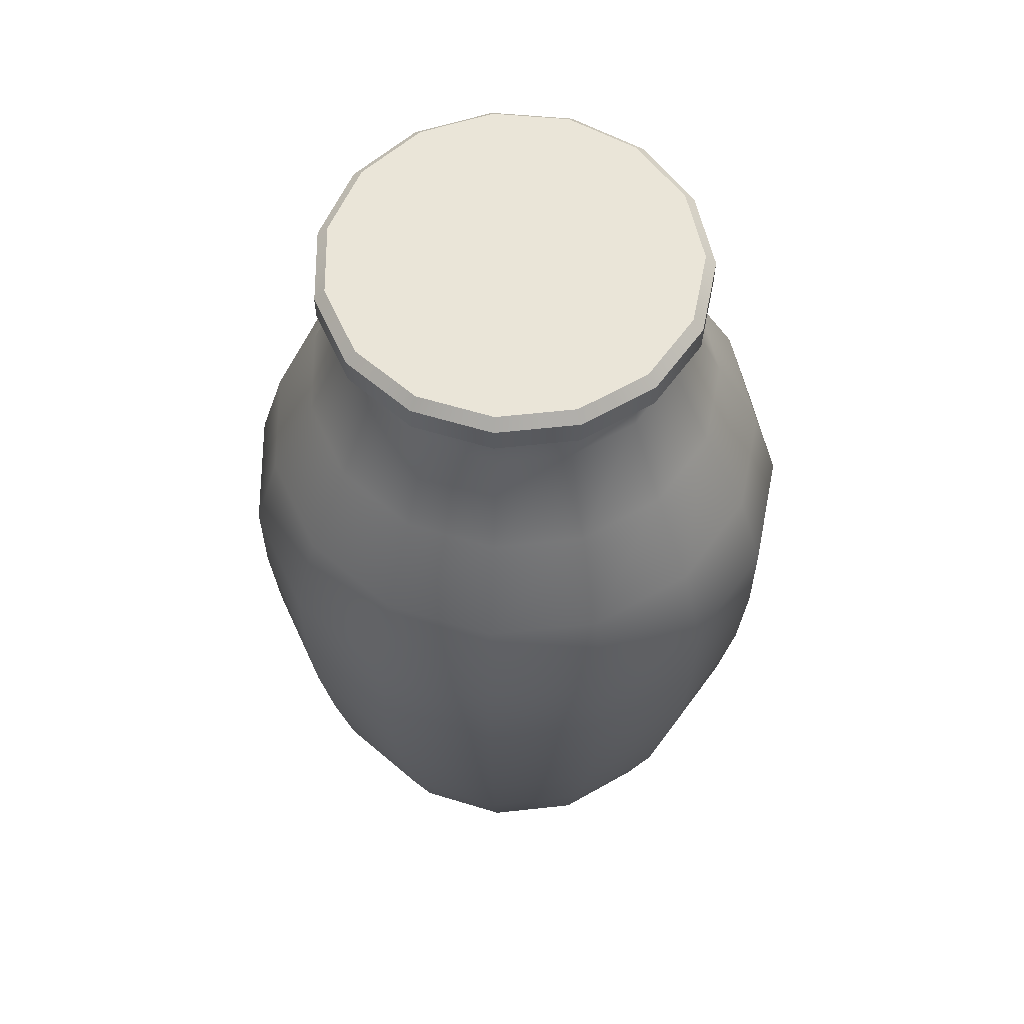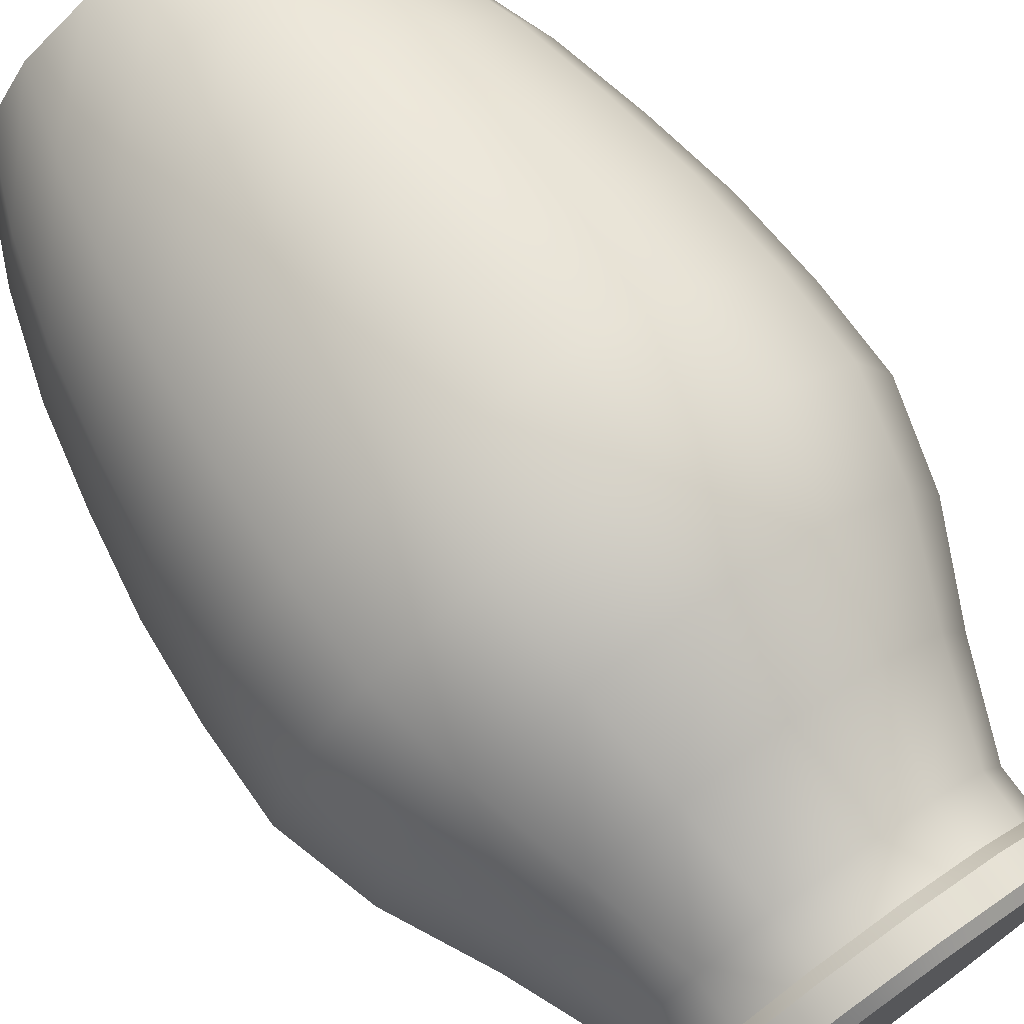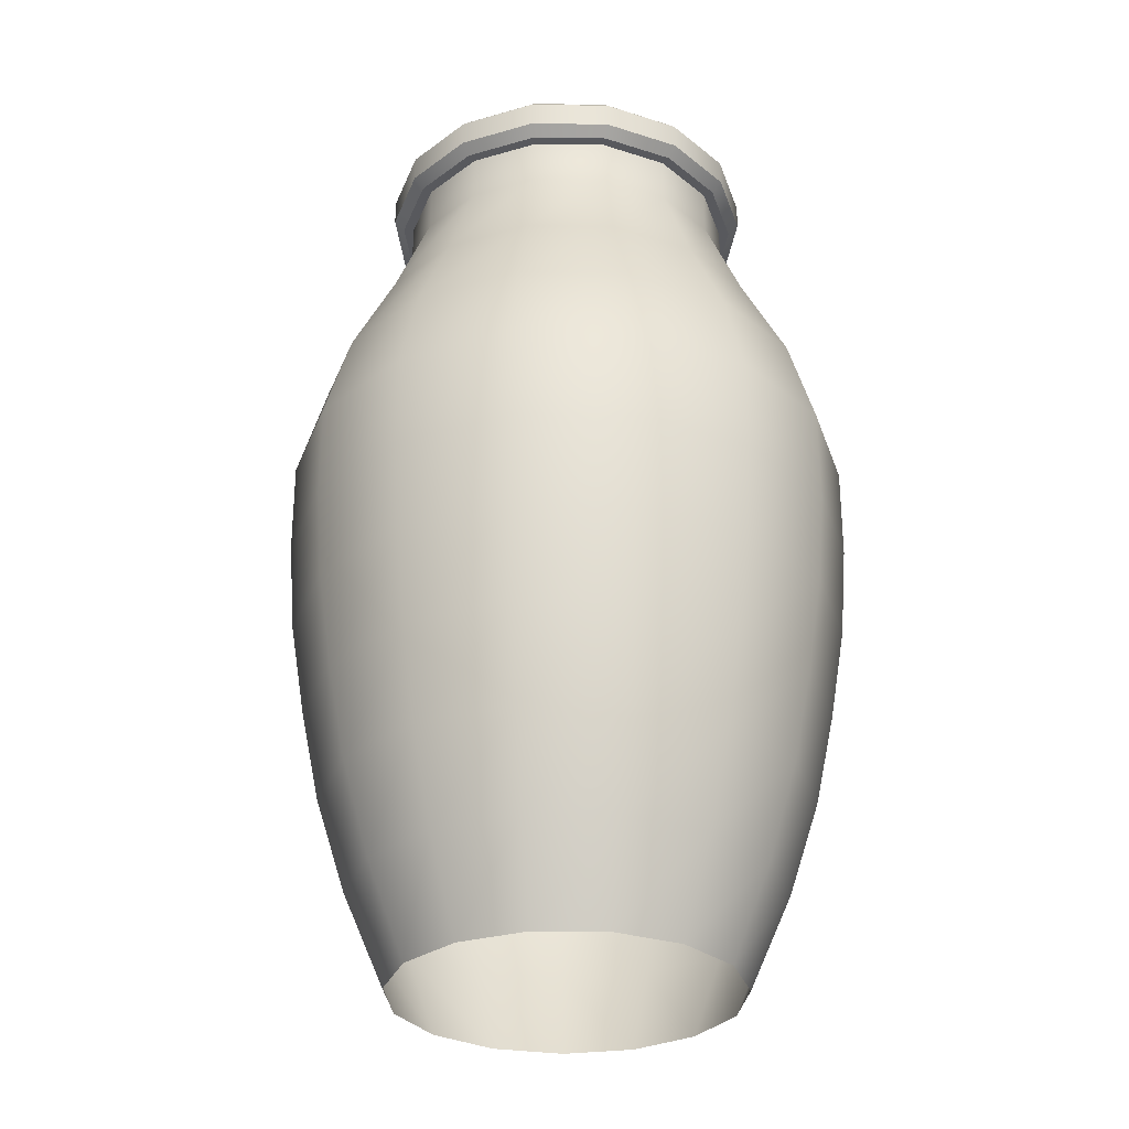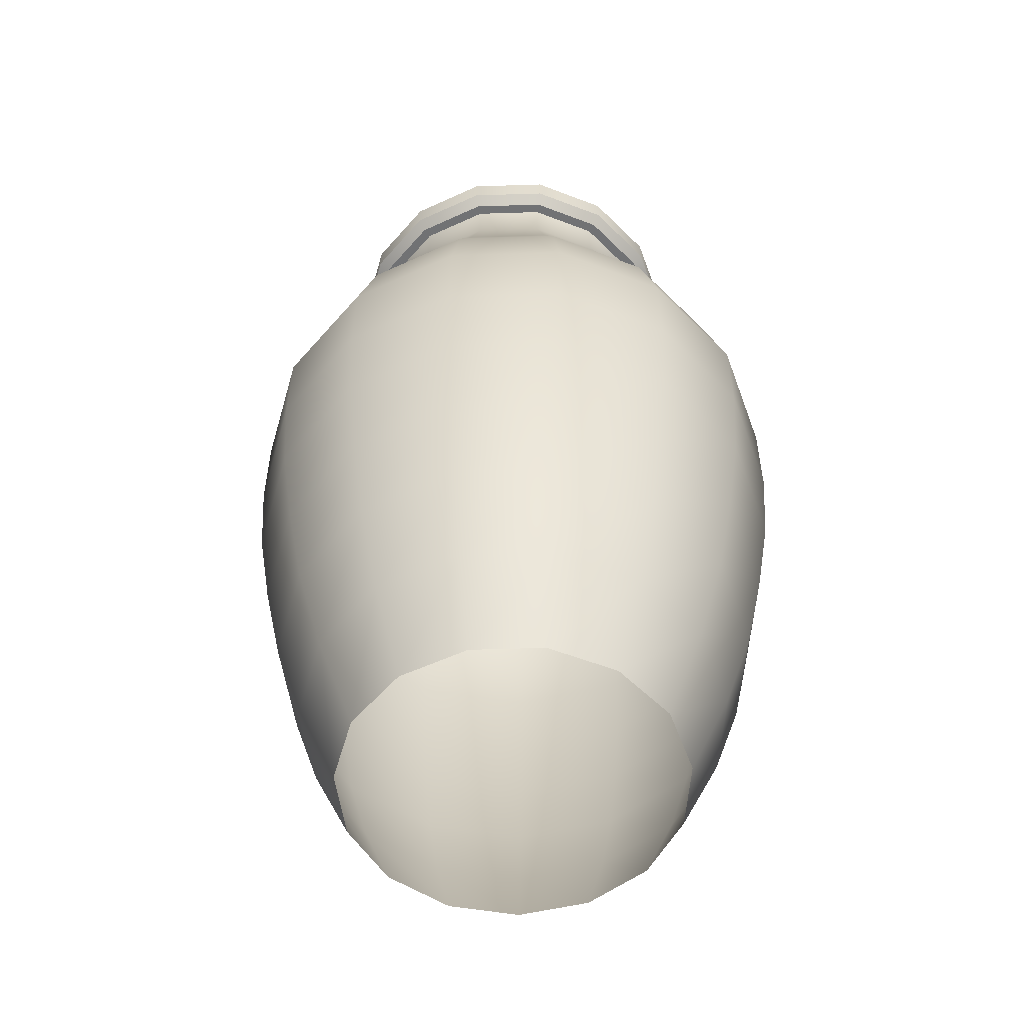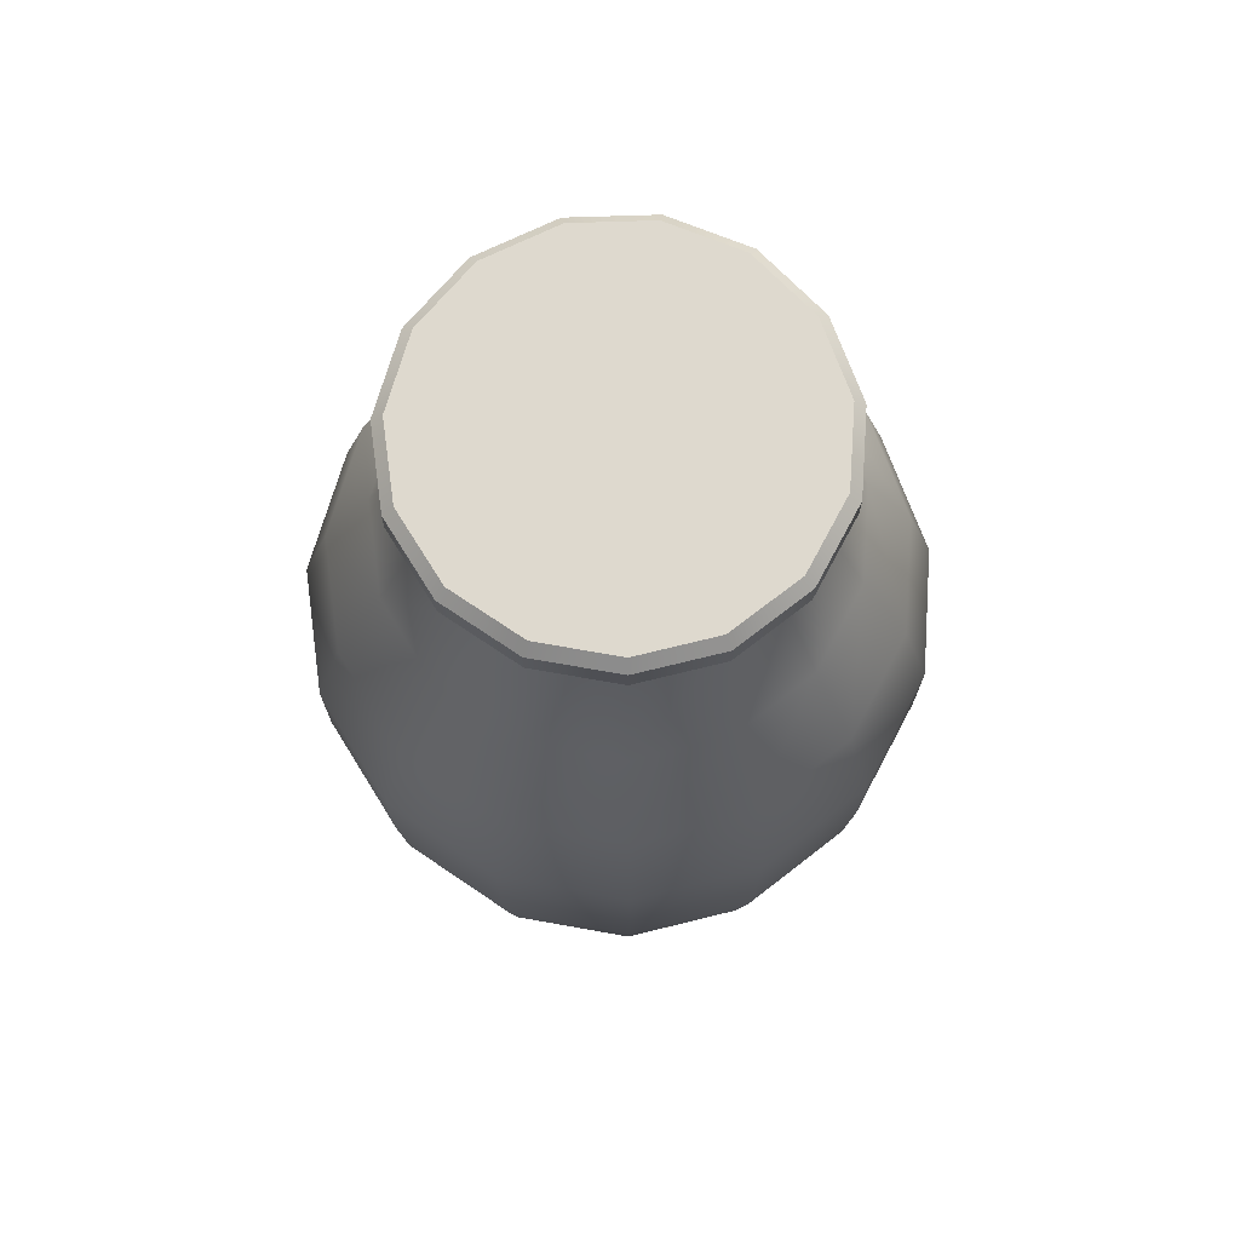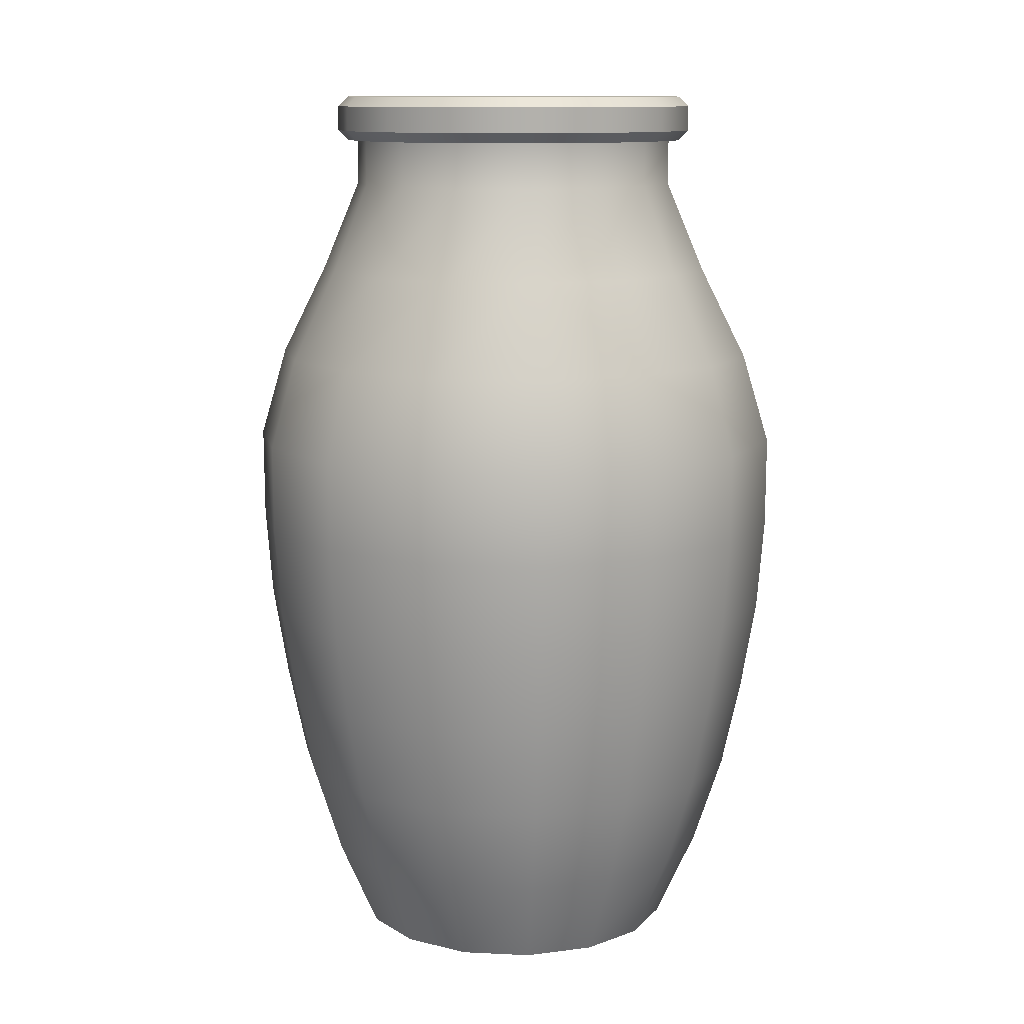
<metadata>
{"format":"obj","ext":"obj","renderer":"f3d","projection":"perspective","resolution":1024,"background":"white","views":[{"elev":58.8,"azim":167.5,"up":"+Y"},{"elev":73.3,"azim":144.4,"up":"+Z"},{"elev":-29.9,"azim":172.9,"up":"+Y"},{"elev":-55.4,"azim":-136.1,"up":"+Y"},{"elev":71.6,"azim":-79.9,"up":"+Y"},{"elev":11.4,"azim":-179.3,"up":"+Y"}]}
</metadata>
<code>
g default
v 2.06 -0 -3.16
v 1.509 -0 -3.919
v 0.6969 -0 -4.388
v -0.2357 -0 -4.486
v -1.128 -0 -4.196
v -1.824 -0 -3.568
v -2.206 -0 -2.712
v -2.206 -0 -1.774
v -1.824 -0 -0.9173
v -1.128 -0 -0.2898
v -0.2357 -0 -0
v 0.6969 -0 -0.09802
v 1.509 -0 -0.5669
v 2.06 -0 -1.326
v 2.255 -0 -2.243
v 2.544 1.22 -3.378
v 1.862 1.22 -4.317
v 0.8568 1.22 -4.898
v -0.2977 1.22 -5.019
v -1.402 1.22 -4.66
v -2.264 1.22 -3.884
v -2.736 1.22 -2.823
v -2.736 1.22 -1.662
v -2.264 1.22 -0.602
v -1.402 1.22 0.1747
v -0.2977 1.22 0.5334
v 0.8568 1.22 0.4121
v 1.862 1.22 -0.1683
v 2.544 1.22 -1.107
v 2.786 1.22 -2.243
v 2.897 2.439 -3.537
v 2.119 2.439 -4.608
v 0.9733 2.439 -5.27
v -0.3428 2.439 -5.408
v -1.601 2.439 -4.999
v -2.585 2.439 -4.113
v -3.123 2.439 -2.905
v -3.123 2.439 -1.581
v -2.585 2.439 -0.3721
v -1.601 2.439 0.5134
v -0.3428 2.439 0.9224
v 0.9733 2.439 0.784
v 2.119 2.439 0.1223
v 2.897 2.439 -0.9483
v 3.172 2.439 -2.243
v 3.129 3.659 -3.642
v 2.289 3.659 -4.799
v 1.05 3.659 -5.514
v -0.3725 3.659 -5.664
v -1.733 3.659 -5.222
v -2.796 3.659 -4.265
v -3.377 3.659 -2.958
v -3.377 3.659 -1.528
v -2.796 3.659 -0.2211
v -1.733 3.659 0.736
v -0.3725 3.659 1.178
v 1.05 3.659 1.028
v 2.289 3.659 0.3133
v 3.129 3.659 -0.8438
v 3.427 3.659 -2.243
v 3.311 4.879 -3.724
v 2.421 4.879 -4.948
v 1.11 4.879 -5.705
v -0.3957 4.879 -5.864
v -1.836 4.879 -5.396
v -2.961 4.879 -4.383
v -3.576 4.879 -3
v -3.576 4.879 -1.486
v -2.961 4.879 -0.1028
v -1.836 4.879 0.9102
v -0.3957 4.879 1.378
v 1.11 4.879 1.22
v 2.421 4.879 0.4628
v 3.311 4.879 -0.762
v 3.626 4.879 -2.243
v 3.396 6.098 -3.762
v 2.483 6.098 -5.018
v 1.138 6.098 -5.795
v -0.4065 6.098 -5.957
v -1.883 6.098 -5.477
v -3.037 6.098 -4.438
v -3.669 6.098 -3.019
v -3.669 6.098 -1.466
v -3.037 6.098 -0.04768
v -1.883 6.098 0.9914
v -0.4065 6.098 1.471
v 1.138 6.098 1.309
v 2.483 6.098 0.5325
v 3.396 6.098 -0.7238
v 3.718 6.098 -2.243
v 3.401 7.318 -3.764
v 2.486 7.318 -5.022
v 1.14 7.318 -5.8
v -0.4072 7.318 -5.962
v -1.886 7.318 -5.482
v -3.042 7.318 -4.441
v -3.675 7.318 -3.02
v -3.675 7.318 -1.465
v -3.042 7.318 -0.04441
v -1.886 7.318 0.9962
v -0.4072 7.318 1.477
v 1.14 7.318 1.314
v 2.486 7.318 0.5367
v 3.401 7.318 -0.7216
v 3.724 7.318 -2.243
v 3.075 8.538 -3.617
v 2.249 8.538 -4.754
v 1.032 8.538 -5.456
v -0.3655 8.538 -5.603
v -1.702 8.538 -5.169
v -2.746 8.538 -4.229
v -3.317 8.538 -2.945
v -3.317 8.538 -1.54
v -2.746 8.538 -0.2567
v -1.702 8.538 0.6834
v -0.3655 8.538 1.118
v 1.032 8.538 0.9707
v 2.249 8.538 0.2682
v 3.075 8.538 -0.8685
v 3.367 8.538 -2.243
v 2.523 9.757 -3.368
v 1.846 9.757 -4.299
v 0.8496 9.757 -4.875
v -0.2949 9.757 -4.995
v -1.389 9.757 -4.64
v -2.245 9.757 -3.869
v -2.713 9.757 -2.818
v -2.713 9.757 -1.667
v -2.245 9.757 -0.6161
v -1.389 9.757 0.1539
v -0.2949 9.757 0.5095
v 0.8496 9.757 0.3892
v 1.846 9.757 -0.1862
v 2.523 9.757 -1.117
v 2.762 9.757 -2.243
v 2.06 10.98 -3.16
v 1.509 10.98 -3.919
v 0.6969 10.98 -4.388
v -0.2357 10.98 -4.486
v -1.128 10.98 -4.196
v -1.824 10.98 -3.568
v -2.206 10.98 -2.712
v -2.206 10.98 -1.774
v -1.824 10.98 -0.9173
v -1.128 10.98 -0.2898
v -0.2357 10.98 -0
v 0.6969 10.98 -0.09802
v 1.509 10.98 -0.5669
v 2.06 10.98 -1.326
v 2.255 10.98 -2.243
v 2.06 12.2 -3.16
v 1.509 12.2 -3.919
v 0.6969 12.2 -4.388
v -0.2357 12.2 -4.486
v -1.128 12.2 -4.196
v -1.824 12.2 -3.568
v -2.206 12.2 -2.712
v -2.206 12.2 -1.774
v -1.824 12.2 -0.9173
v -1.128 12.2 -0.2898
v -0.2357 12.2 -0
v 0.6969 12.2 -0.09802
v 1.509 12.2 -0.5669
v 2.06 12.2 -1.326
v 2.255 12.2 -2.243
v -0 12.2 -2.243
v 2.06 11.59 -3.16
v 1.509 11.59 -3.919
v 0.6969 11.59 -4.388
v -0.2357 11.59 -4.486
v -1.128 11.59 -4.196
v -1.824 11.59 -3.568
v -2.206 11.59 -2.712
v -2.206 11.59 -1.774
v -1.824 11.59 -0.9173
v -1.128 11.59 -0.2898
v -0.2357 11.59 -0
v 0.6969 11.59 -0.09802
v 1.509 11.59 -0.5669
v 2.06 11.59 -1.326
v 2.255 11.59 -2.243
v 2.186 11.59 -3.216
v 2.313 11.72 -3.272
v 1.694 11.72 -4.124
v 1.601 11.59 -4.021
v 1.601 12.2 -4.021
v 1.694 12.06 -4.124
v 2.313 12.06 -3.272
v 2.186 12.2 -3.216
v 0.7823 11.72 -4.65
v 0.7396 11.59 -4.519
v 0.7396 12.2 -4.519
v 0.7823 12.06 -4.65
v -0.2646 11.72 -4.761
v -0.2502 11.59 -4.623
v -0.2502 12.2 -4.623
v -0.2646 12.06 -4.761
v -1.266 11.72 -4.435
v -1.197 11.59 -4.316
v -1.197 12.2 -4.316
v -1.266 12.06 -4.435
v -2.048 11.72 -3.731
v -1.936 11.59 -3.65
v -1.936 12.2 -3.65
v -2.048 12.06 -3.731
v -2.476 11.72 -2.769
v -2.341 11.59 -2.74
v -2.341 12.2 -2.74
v -2.476 12.06 -2.769
v -2.476 11.72 -1.716
v -2.341 11.59 -1.745
v -2.341 12.2 -1.745
v -2.476 12.06 -1.716
v -2.048 11.72 -0.7548
v -1.936 11.59 -0.836
v -1.936 12.2 -0.836
v -2.048 12.06 -0.7548
v -1.266 11.72 -0.05039
v -1.197 11.59 -0.1701
v -1.197 12.2 -0.1701
v -1.266 12.06 -0.05039
v -0.2646 11.72 0.2749
v -0.2502 11.59 0.1375
v -0.2502 12.2 0.1375
v -0.2646 12.06 0.2749
v 0.7823 11.72 0.1649
v 0.7396 11.59 0.03344
v 0.7396 12.2 0.03344
v 0.7823 12.06 0.1649
v 1.694 11.72 -0.3615
v 1.601 11.59 -0.4642
v 1.601 12.2 -0.4642
v 1.694 12.06 -0.3615
v 2.313 11.72 -1.213
v 2.186 11.59 -1.269
v 2.186 12.2 -1.269
v 2.313 12.06 -1.213
v 2.532 11.72 -2.243
v 2.393 11.59 -2.243
v 2.393 12.2 -2.243
v 2.532 12.06 -2.243
g pCylinder16
f 1 2 17 16
f 2 3 18 17
f 3 4 19 18
f 4 5 20 19
f 5 6 21 20
f 6 7 22 21
f 7 8 23 22
f 8 9 24 23
f 9 10 25 24
f 10 11 26 25
f 11 12 27 26
f 12 13 28 27
f 13 14 29 28
f 14 15 30 29
f 15 1 16 30
f 16 17 32 31
f 17 18 33 32
f 18 19 34 33
f 19 20 35 34
f 20 21 36 35
f 21 22 37 36
f 22 23 38 37
f 23 24 39 38
f 24 25 40 39
f 25 26 41 40
f 26 27 42 41
f 27 28 43 42
f 28 29 44 43
f 29 30 45 44
f 30 16 31 45
f 31 32 47 46
f 32 33 48 47
f 33 34 49 48
f 34 35 50 49
f 35 36 51 50
f 36 37 52 51
f 37 38 53 52
f 38 39 54 53
f 39 40 55 54
f 40 41 56 55
f 41 42 57 56
f 42 43 58 57
f 43 44 59 58
f 44 45 60 59
f 45 31 46 60
f 46 47 62 61
f 47 48 63 62
f 48 49 64 63
f 49 50 65 64
f 50 51 66 65
f 51 52 67 66
f 52 53 68 67
f 53 54 69 68
f 54 55 70 69
f 55 56 71 70
f 56 57 72 71
f 57 58 73 72
f 58 59 74 73
f 59 60 75 74
f 60 46 61 75
f 61 62 77 76
f 62 63 78 77
f 63 64 79 78
f 64 65 80 79
f 65 66 81 80
f 66 67 82 81
f 67 68 83 82
f 68 69 84 83
f 69 70 85 84
f 70 71 86 85
f 71 72 87 86
f 72 73 88 87
f 73 74 89 88
f 74 75 90 89
f 75 61 76 90
f 76 77 92 91
f 77 78 93 92
f 78 79 94 93
f 79 80 95 94
f 80 81 96 95
f 81 82 97 96
f 82 83 98 97
f 83 84 99 98
f 84 85 100 99
f 85 86 101 100
f 86 87 102 101
f 87 88 103 102
f 88 89 104 103
f 89 90 105 104
f 90 76 91 105
f 91 92 107 106
f 92 93 108 107
f 93 94 109 108
f 94 95 110 109
f 95 96 111 110
f 96 97 112 111
f 97 98 113 112
f 98 99 114 113
f 99 100 115 114
f 100 101 116 115
f 101 102 117 116
f 102 103 118 117
f 103 104 119 118
f 104 105 120 119
f 105 91 106 120
f 106 107 122 121
f 107 108 123 122
f 108 109 124 123
f 109 110 125 124
f 110 111 126 125
f 111 112 127 126
f 112 113 128 127
f 113 114 129 128
f 114 115 130 129
f 115 116 131 130
f 116 117 132 131
f 117 118 133 132
f 118 119 134 133
f 119 120 135 134
f 120 106 121 135
f 121 122 137 136
f 122 123 138 137
f 123 124 139 138
f 124 125 140 139
f 125 126 141 140
f 126 127 142 141
f 127 128 143 142
f 128 129 144 143
f 129 130 145 144
f 130 131 146 145
f 131 132 147 146
f 132 133 148 147
f 133 134 149 148
f 134 135 150 149
f 135 121 136 150
f 151 152 166
f 152 153 166
f 153 154 166
f 154 155 166
f 155 156 166
f 156 157 166
f 157 158 166
f 158 159 166
f 159 160 166
f 160 161 166
f 161 162 166
f 162 163 166
f 163 164 166
f 164 165 166
f 165 151 166
f 136 137 168 167
f 137 138 169 168
f 138 139 170 169
f 139 140 171 170
f 140 141 172 171
f 141 142 173 172
f 142 143 174 173
f 143 144 175 174
f 144 145 176 175
f 145 146 177 176
f 146 147 178 177
f 147 148 179 178
f 148 149 180 179
f 149 150 181 180
f 150 136 167 181
f 182 183 238 239
f 183 182 185 184
f 184 185 191 190
f 186 187 193 192
f 187 186 189 188
f 188 189 240 241
f 190 191 195 194
f 192 193 197 196
f 194 195 199 198
f 196 197 201 200
f 198 199 203 202
f 200 201 205 204
f 202 203 207 206
f 204 205 209 208
f 206 207 211 210
f 208 209 213 212
f 210 211 215 214
f 212 213 217 216
f 214 215 219 218
f 216 217 221 220
f 218 219 223 222
f 220 221 225 224
f 222 223 227 226
f 224 225 229 228
f 226 227 231 230
f 228 229 233 232
f 230 231 235 234
f 232 233 237 236
f 234 235 239 238
f 236 237 241 240
f 183 184 187 188
f 184 190 193 187
f 190 194 197 193
f 194 198 201 197
f 198 202 205 201
f 202 206 209 205
f 206 210 213 209
f 210 214 217 213
f 214 218 221 217
f 218 222 225 221
f 222 226 229 225
f 226 230 233 229
f 230 234 237 233
f 234 238 241 237
f 238 183 188 241
f 167 168 185 182
f 152 151 189 186
f 168 169 191 185
f 153 152 186 192
f 169 170 195 191
f 154 153 192 196
f 170 171 199 195
f 155 154 196 200
f 171 172 203 199
f 156 155 200 204
f 172 173 207 203
f 157 156 204 208
f 173 174 211 207
f 158 157 208 212
f 174 175 215 211
f 159 158 212 216
f 175 176 219 215
f 160 159 216 220
f 176 177 223 219
f 161 160 220 224
f 177 178 227 223
f 162 161 224 228
f 178 179 231 227
f 163 162 228 232
f 179 180 235 231
f 164 163 232 236
f 180 181 239 235
f 165 164 236 240
f 181 167 182 239
f 151 165 240 189

</code>
